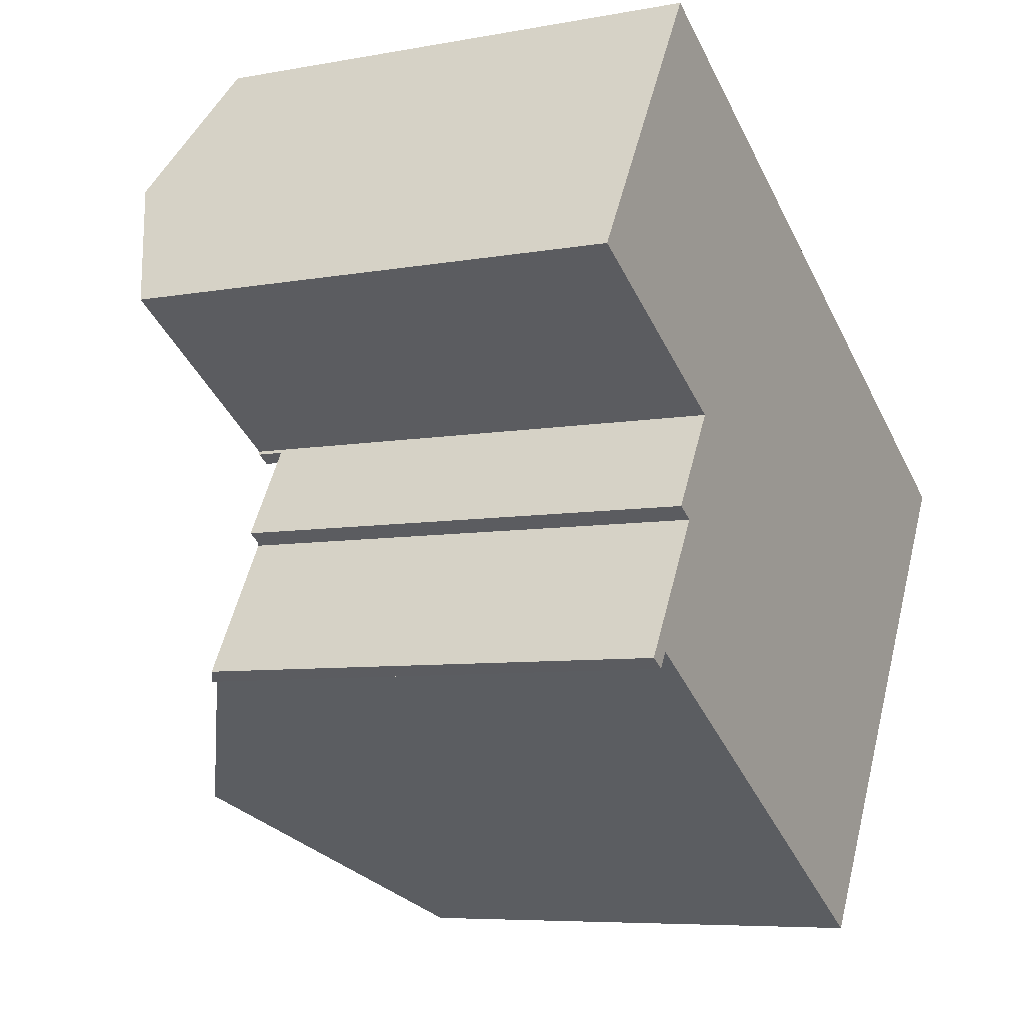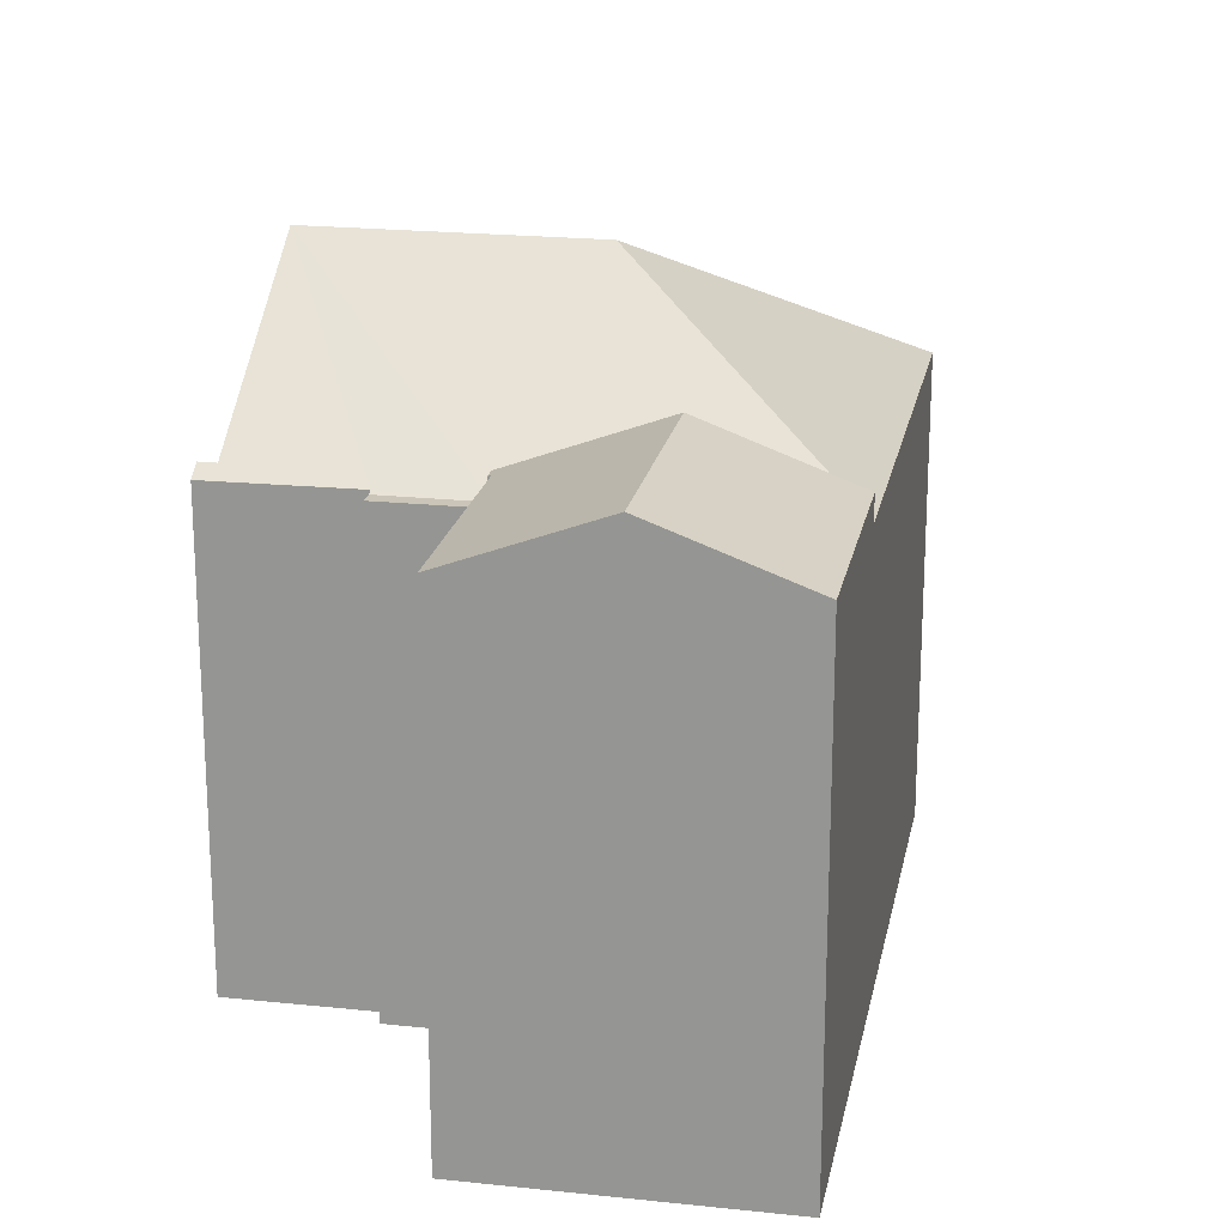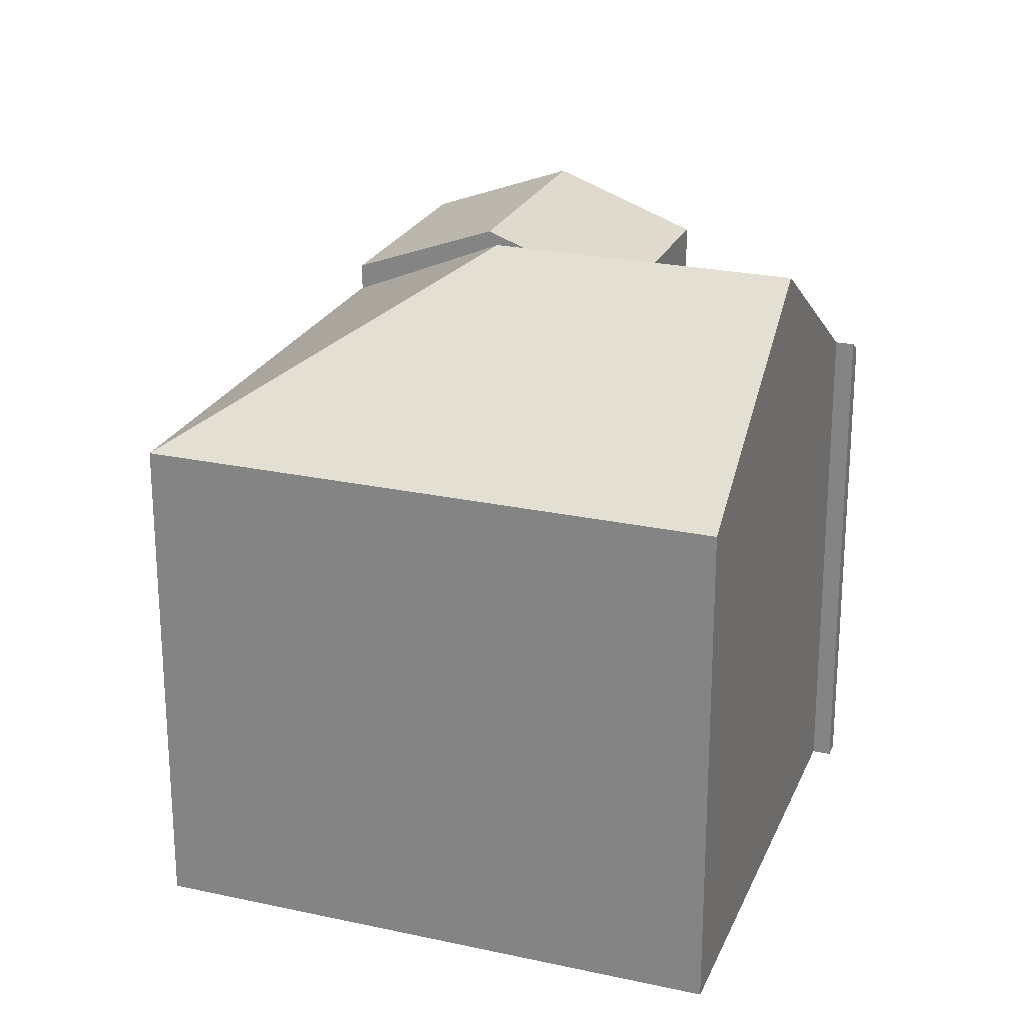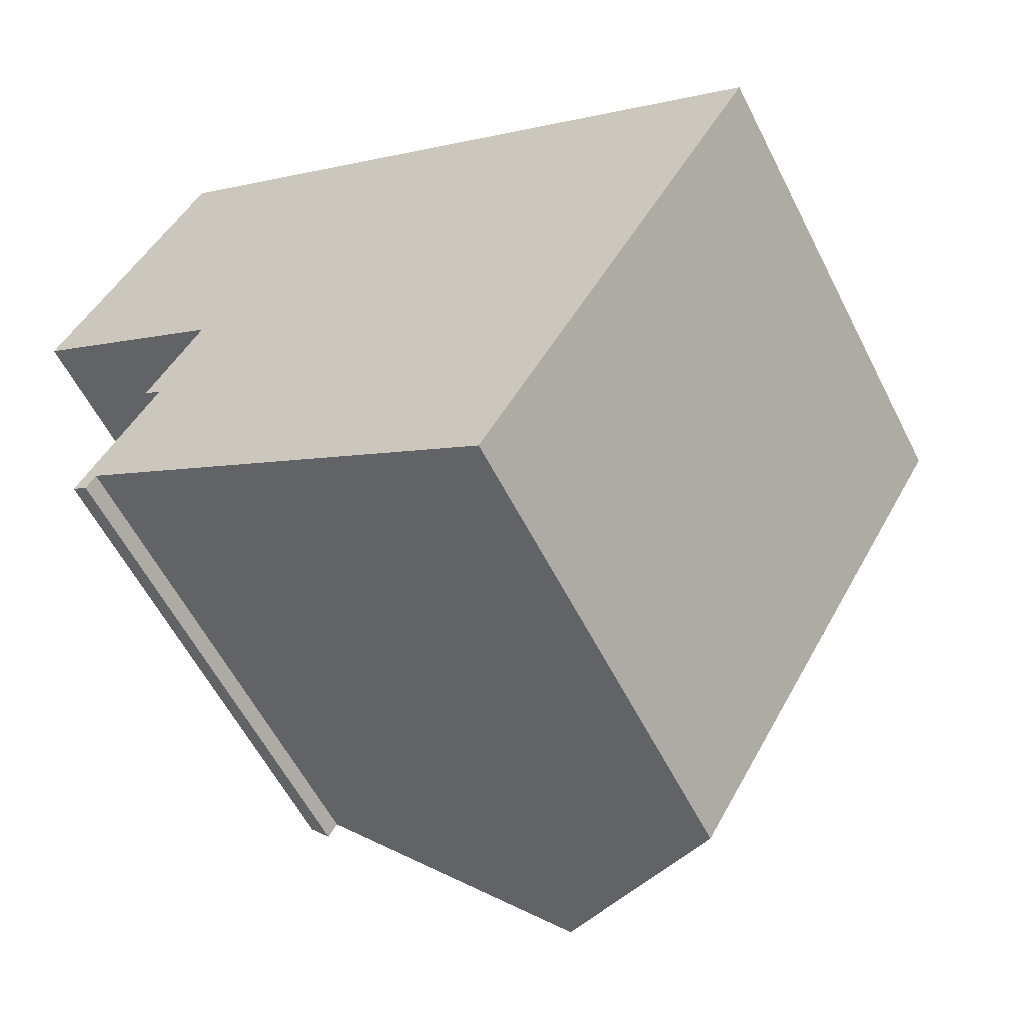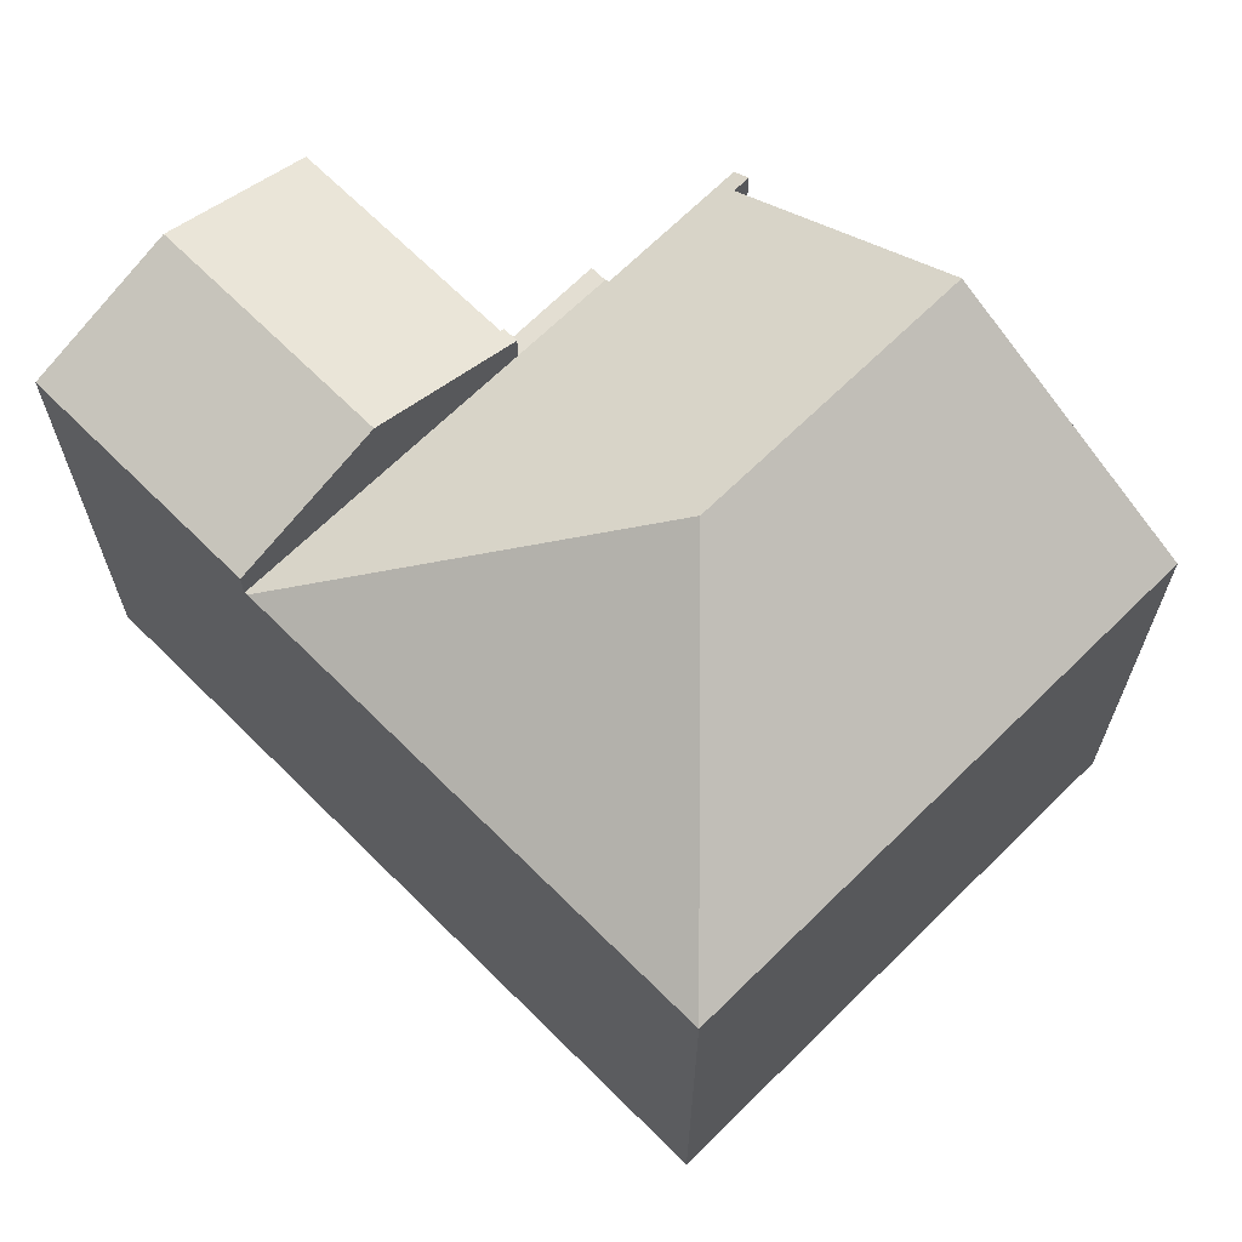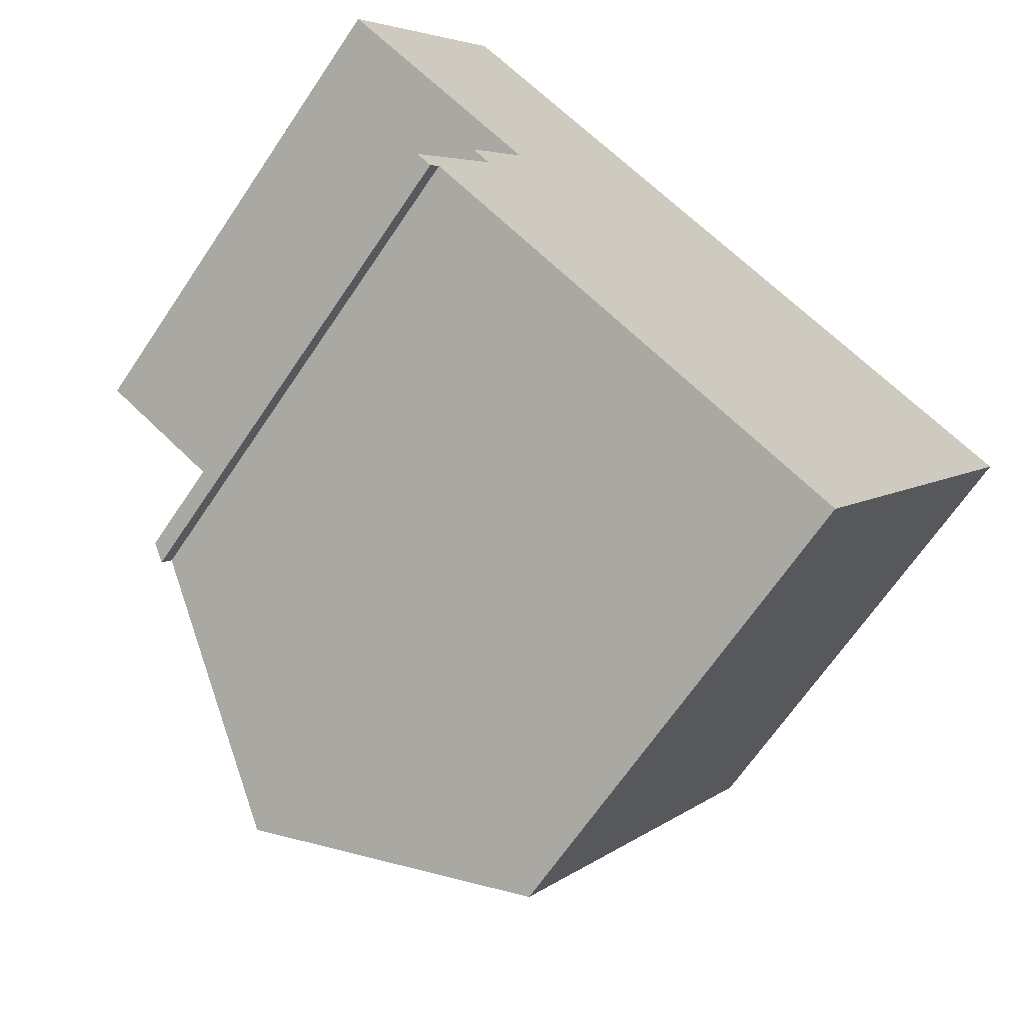
<metadata>
{"format":"obj","ext":"obj","renderer":"f3d","projection":"perspective","resolution":1024,"background":"white","views":[{"elev":-6.8,"azim":-61.4,"up":"+Z"},{"elev":20.3,"azim":-48.2,"up":"+Y"},{"elev":23.8,"azim":140.6,"up":"+Y"},{"elev":-57.9,"azim":26.6,"up":"+Z"},{"elev":67.4,"azim":75.8,"up":"+Y"},{"elev":-66.6,"azim":-33.9,"up":"+Z"}]}
</metadata>
<code>
v  1.985 14.16 3.314
v  5.18 12.74 -3.103
v  0 12.74 7.8e-16
v  7.475 14.16 0.025
v  5.468 12.7 -3.392
v  5.129 12.7 -3.189
v  3.97 12.74 6.627
v  4.156 12.74 6.516
v  9.431 12.74 3.356
v  5.468 2.077e-16 -3.392
v  7.475 -1.531e-18 0.025
v  9.431 -2.055e-16 3.356
v  5.129 1.953e-16 -3.189
v  5.18 1.9e-16 -3.103
v  0 0 0
v  3.97 -4.058e-16 6.627
v  1.985 -2.029e-16 3.314
v  4.156 -3.99e-16 6.516
v  13.19 12.33 -15.25
v  20.66 12.08 -3.369
v  13.55 12.08 -15.47
v  11.8 16.03 -5.634
v  8.029 16.03 -12.05
v  9.516 12.08 3.305
v  3.79 12.02 -5.424
v  5.468 12.02 -3.392
v  4.148 12.02 -5.639
v  5.129 12.02 -3.189
v  7.475 12.02 0.025
v  9.431 12.02 3.356
v  4.243 12.09 -5.696
v  2.865 12.33 -8.841
v  2.256 12.07 -9.012
v  2.633 12.33 -9.238
v  20.66 2.063e-16 -3.369
v  9.516 -2.024e-16 3.305
v  13.55 9.474e-16 -15.47
v  2.865 5.414e-16 -8.841
v  2.633 5.657e-16 -9.238
v  13.19 9.34e-16 -15.25
v  8.029 7.377e-16 -12.05
v  2.256 5.518e-16 -9.012
v  4.243 3.488e-16 -5.696
v  3.79 3.321e-16 -5.424
v  4.148 3.453e-16 -5.639
g defaultobject
f 1 2 3
f 2 1 4
f 2 4 5
f 5 6 2
f 7 4 1
f 4 7 8
f 4 8 9
f 9 5 4
f 5 9 10
f 10 9 11
f 11 9 12
f 10 6 5
f 6 10 13
f 14 3 2
f 3 14 15
f 6 14 2
f 14 6 13
f 3 7 1
f 7 3 15
f 7 15 16
f 16 15 17
f 16 8 7
f 8 16 9
f 9 16 12
f 12 16 18
f 11 13 10
f 13 11 14
f 14 11 15
f 15 11 12
f 15 12 18
f 15 18 17
f 17 18 16
f 19 20 21
f 20 19 22
f 22 19 23
f 22 24 20
f 25 26 27
f 26 25 28
f 24 29 30
f 29 24 22
f 29 22 26
f 26 22 23
f 26 23 31
f 26 31 27
f 31 23 32
f 32 33 31
f 33 32 34
f 30 20 24
f 20 30 12
f 20 12 35
f 35 12 36
f 13 26 28
f 26 13 10
f 35 21 20
f 21 35 37
f 38 34 32
f 34 38 39
f 19 32 23
f 32 19 21
f 32 21 37
f 32 37 40
f 32 40 38
f 38 40 41
f 39 33 34
f 33 39 42
f 43 27 31
f 27 43 25
f 25 43 44
f 44 43 45
f 33 43 31
f 43 33 42
f 44 28 25
f 28 44 13
f 29 12 30
f 12 29 26
f 12 26 11
f 11 26 10
f 38 42 39
f 42 38 43
f 35 40 37
f 40 35 41
f 41 35 38
f 38 35 43
f 43 35 45
f 45 35 44
f 44 35 10
f 10 35 11
f 11 35 36
f 11 36 12
f 13 44 10

</code>
